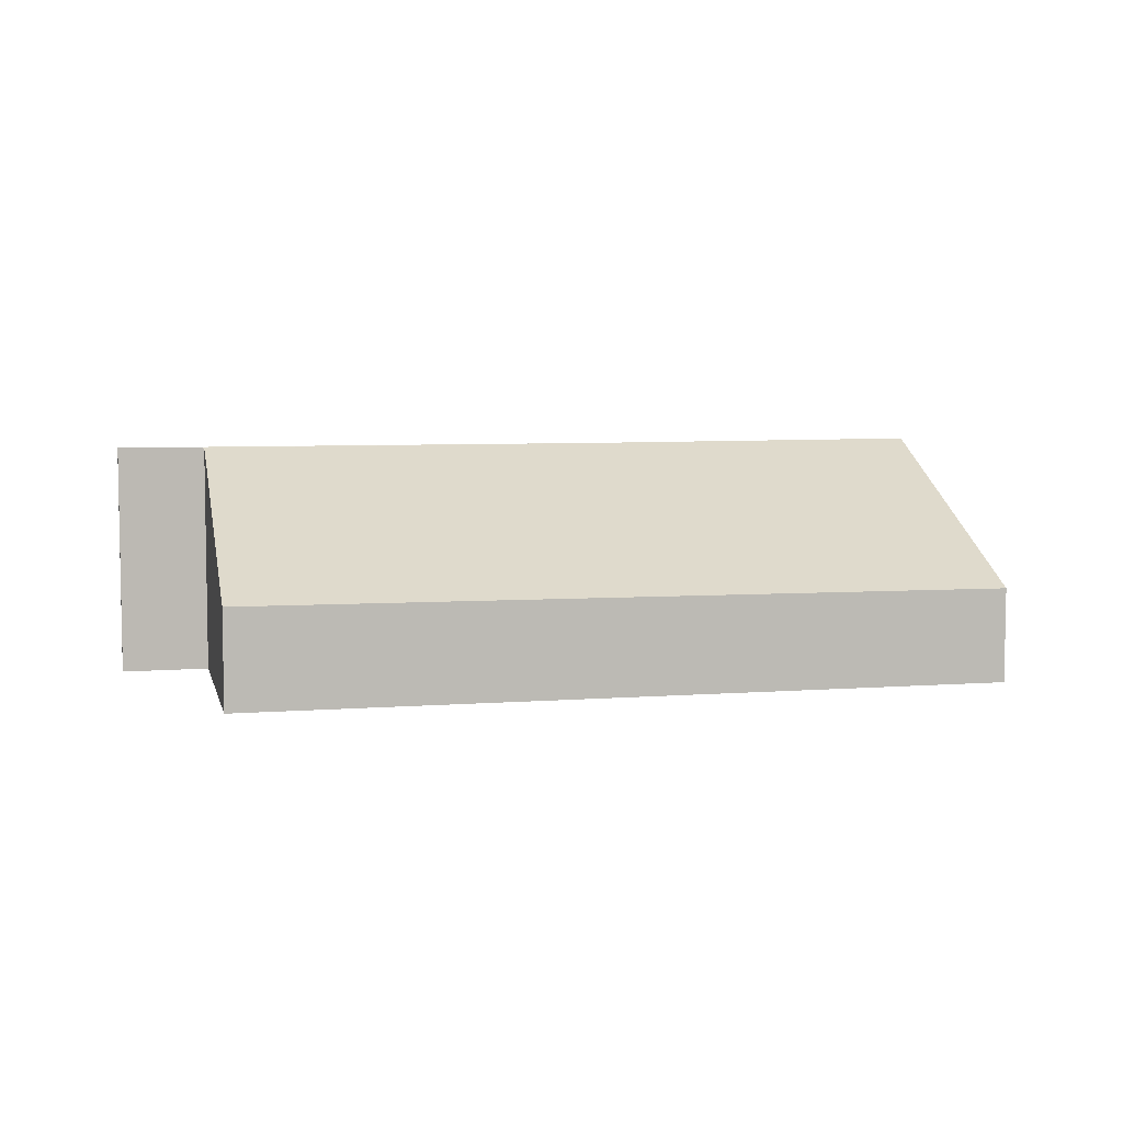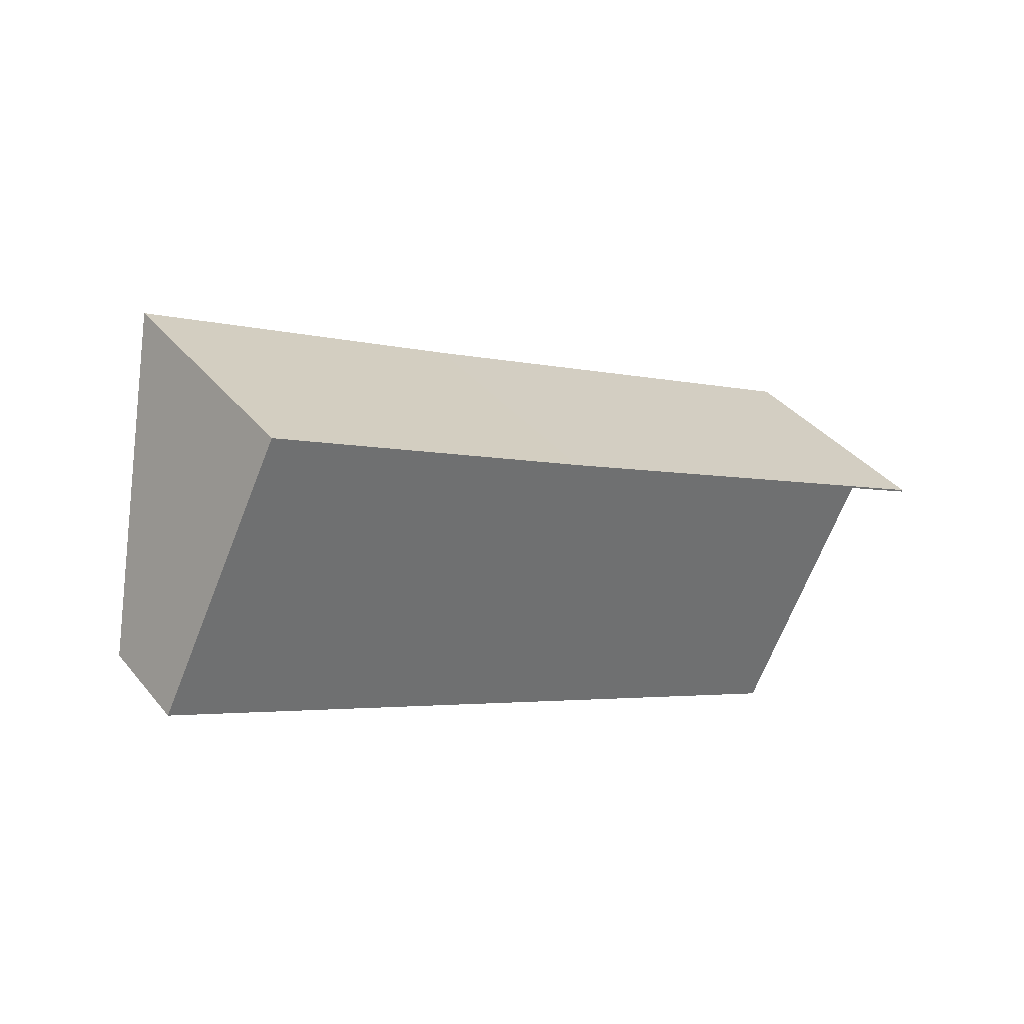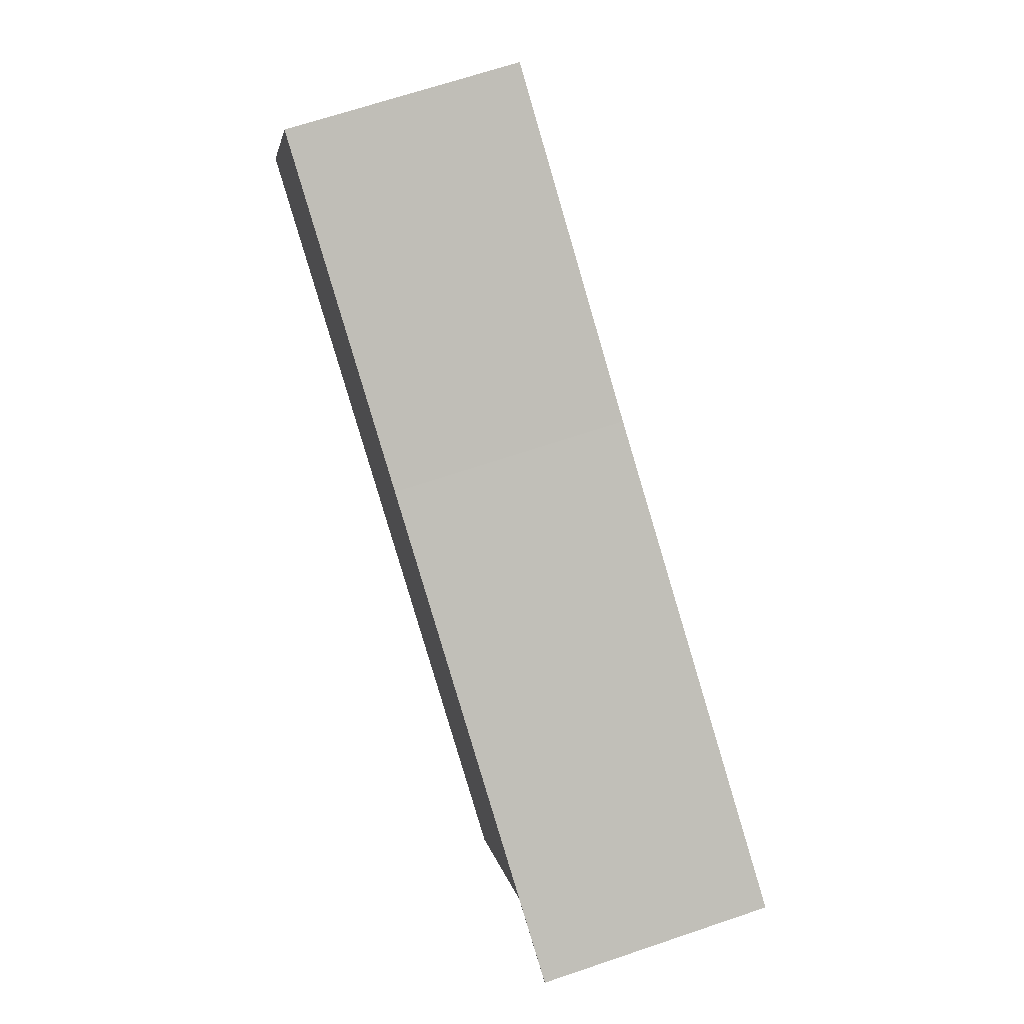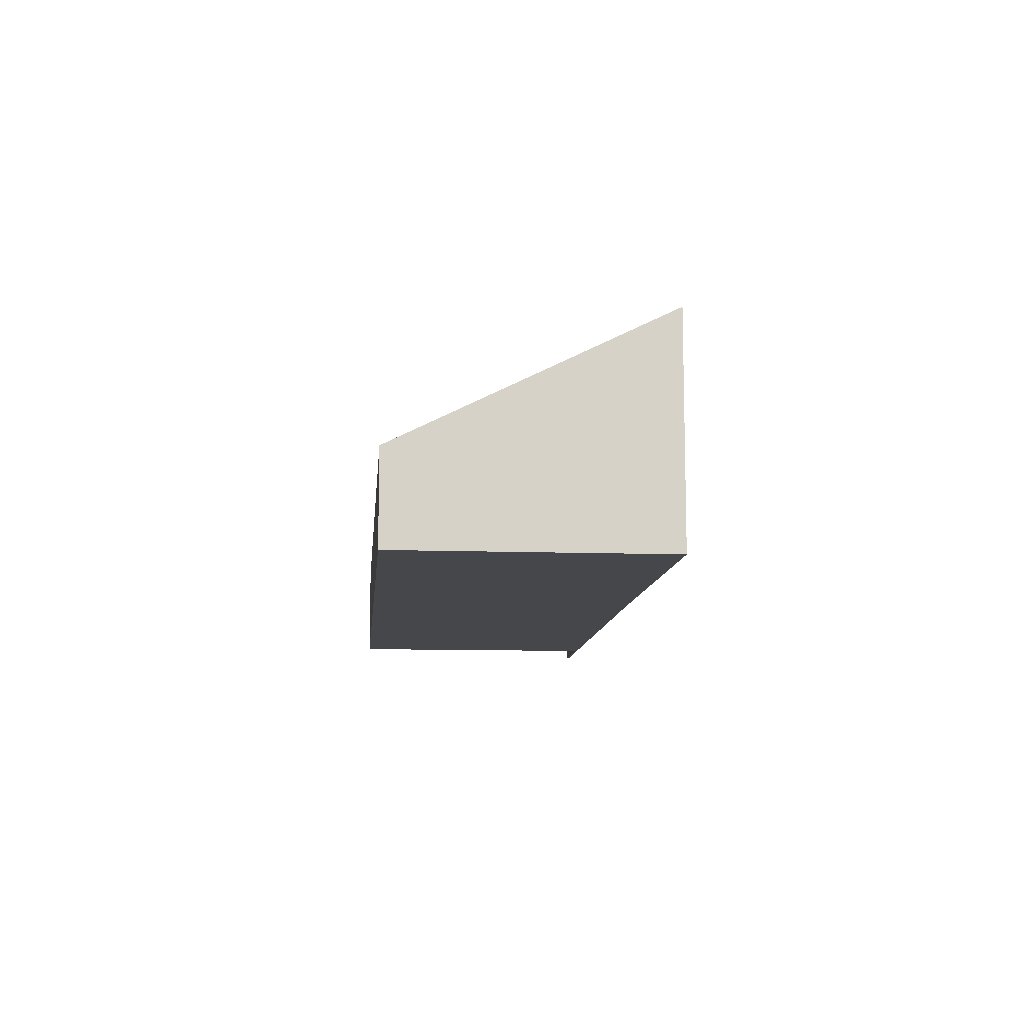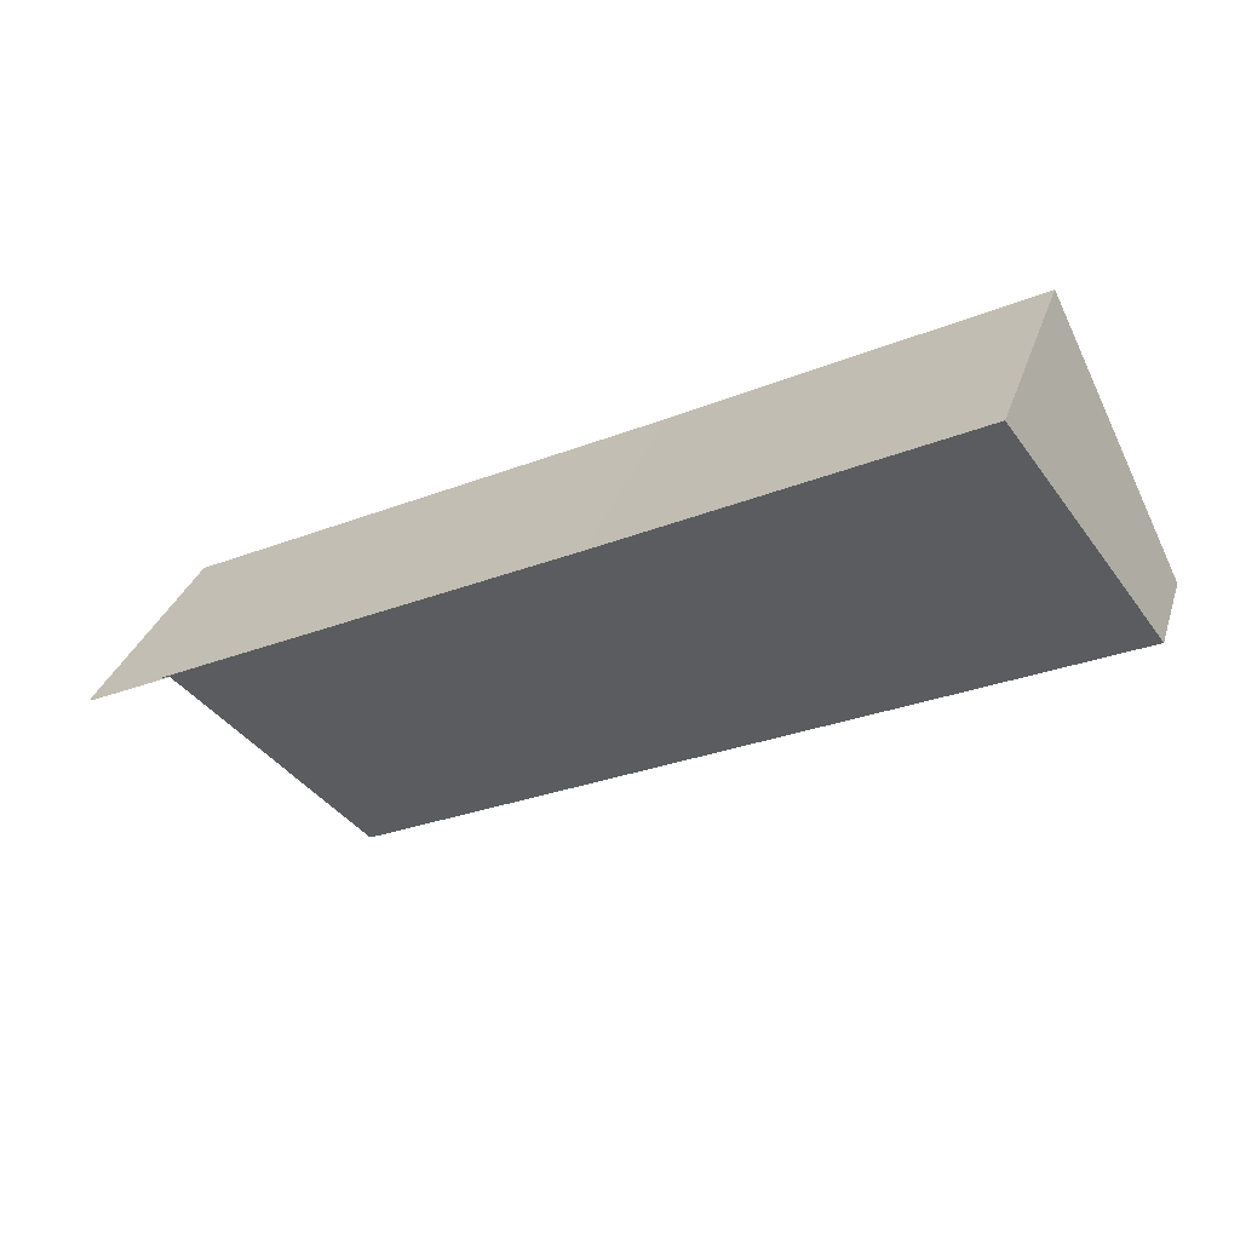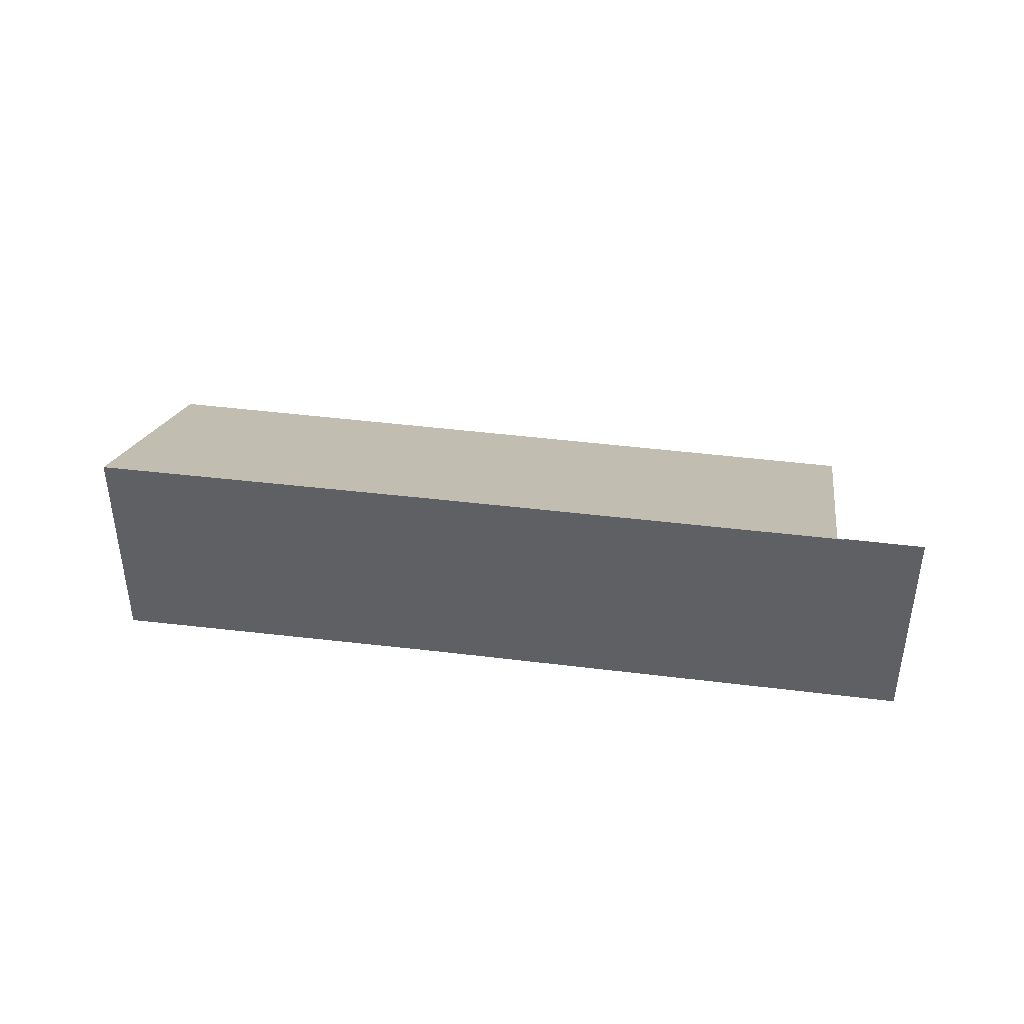
<metadata>
{"format":"obj","ext":"obj","renderer":"f3d","projection":"perspective","resolution":1024,"background":"white","views":[{"elev":6.2,"azim":-166.7,"up":"+Y"},{"elev":38.1,"azim":-34.7,"up":"+Z"},{"elev":68.7,"azim":71.4,"up":"+Z"},{"elev":-10.7,"azim":-68.5,"up":"+Y"},{"elev":32.1,"azim":-163.0,"up":"+Z"},{"elev":42.4,"azim":35.2,"up":"+Y"}]}
</metadata>
<code>
v  9.342 2.492 -1.61
v  5.167 2.712 1.007
v  9.537 2.708 -1.217
v  8.16 1.163 -4.035
v  0 1.117 6.84e-17
v  1.457 2.722 2.913
v  9.631 2.721 -1.237
v  1.457 -1.784e-16 2.913
v  5.167 -6.166e-17 1.007
v  9.631 7.574e-17 -1.237
v  10.47 2.722 -1.657
v  10.47 1.015e-16 -1.657
v  10.46 2.711 -1.677
v  10.46 1.027e-16 -1.677
v  9.537 7.452e-17 -1.217
v  8.16 2.471e-16 -4.035
v  9.342 9.858e-17 -1.61
v  9.62 2.709 -1.259
v  9.62 7.709e-17 -1.259
v  0 0 0
g defaultobject
f 1 2 3
f 2 1 4
f 2 4 5
f 2 5 6
f 7 3 2
f 8 2 6
f 2 8 9
f 2 9 7
f 7 9 10
f 7 10 11
f 11 10 12
f 12 13 11
f 13 12 14
f 15 1 3
f 1 15 4
f 4 15 16
f 16 15 17
f 14 18 13
f 18 14 3
f 3 14 15
f 15 14 19
f 16 5 4
f 5 16 20
f 5 8 6
f 8 5 20
f 12 10 14
f 19 14 10
f 9 19 10
f 15 19 9
f 17 15 9
f 16 17 9
f 20 16 9
f 8 20 9

</code>
